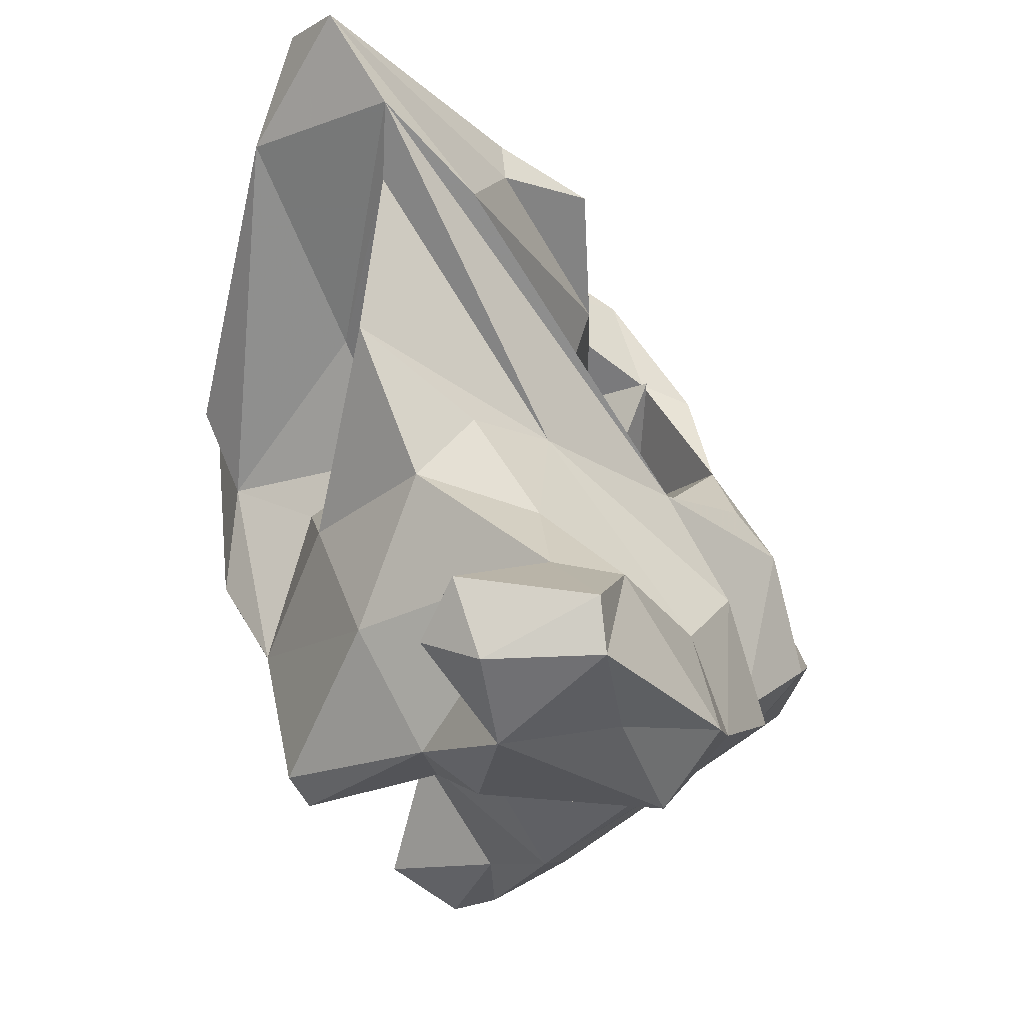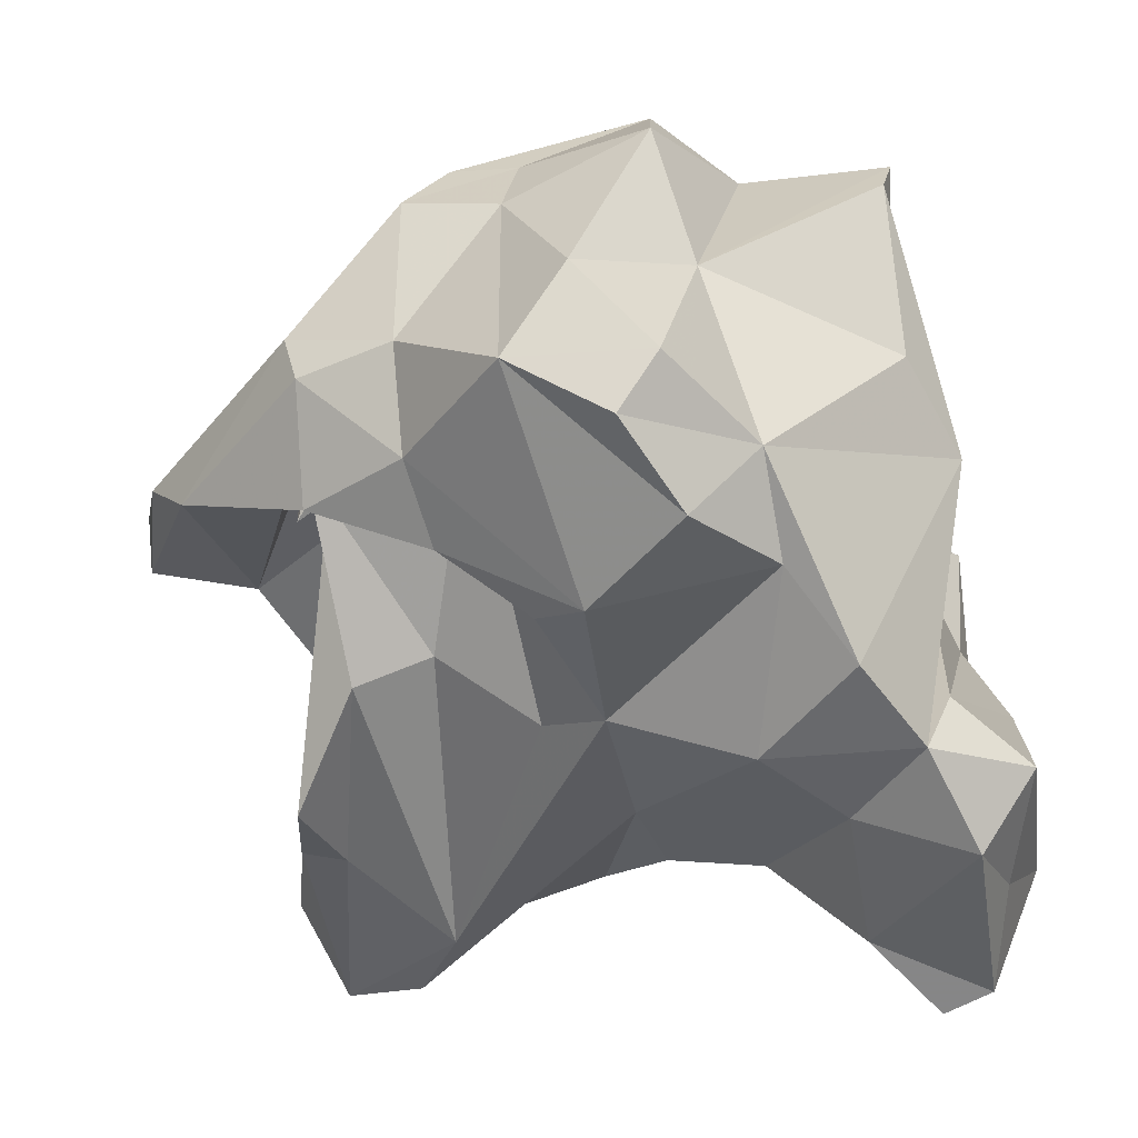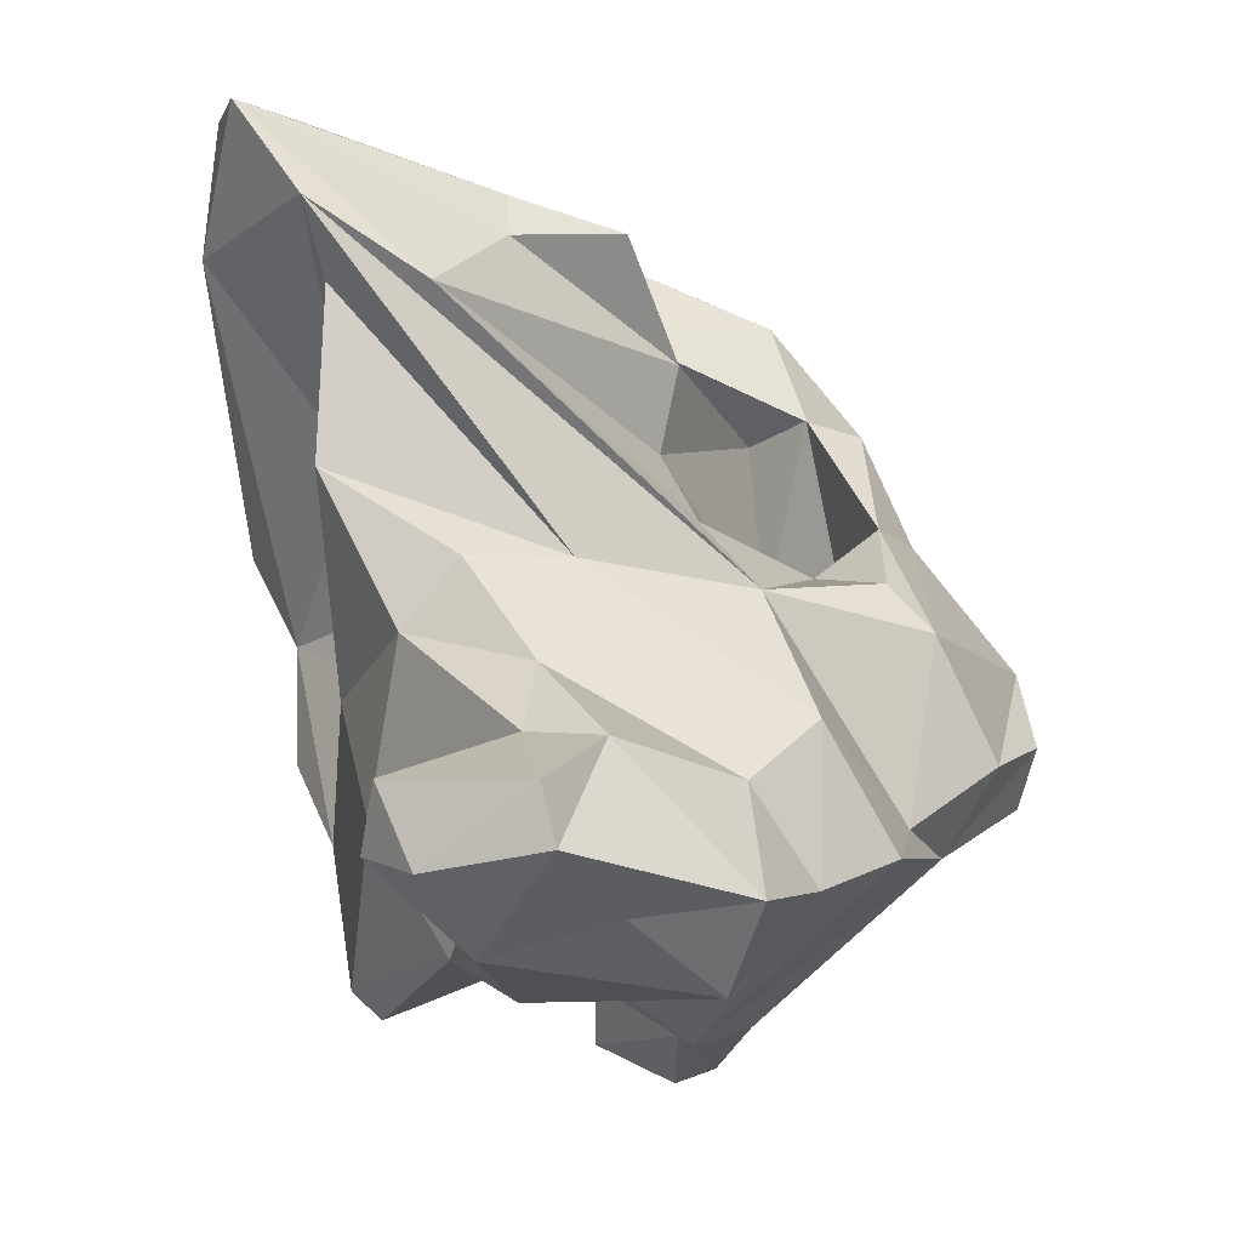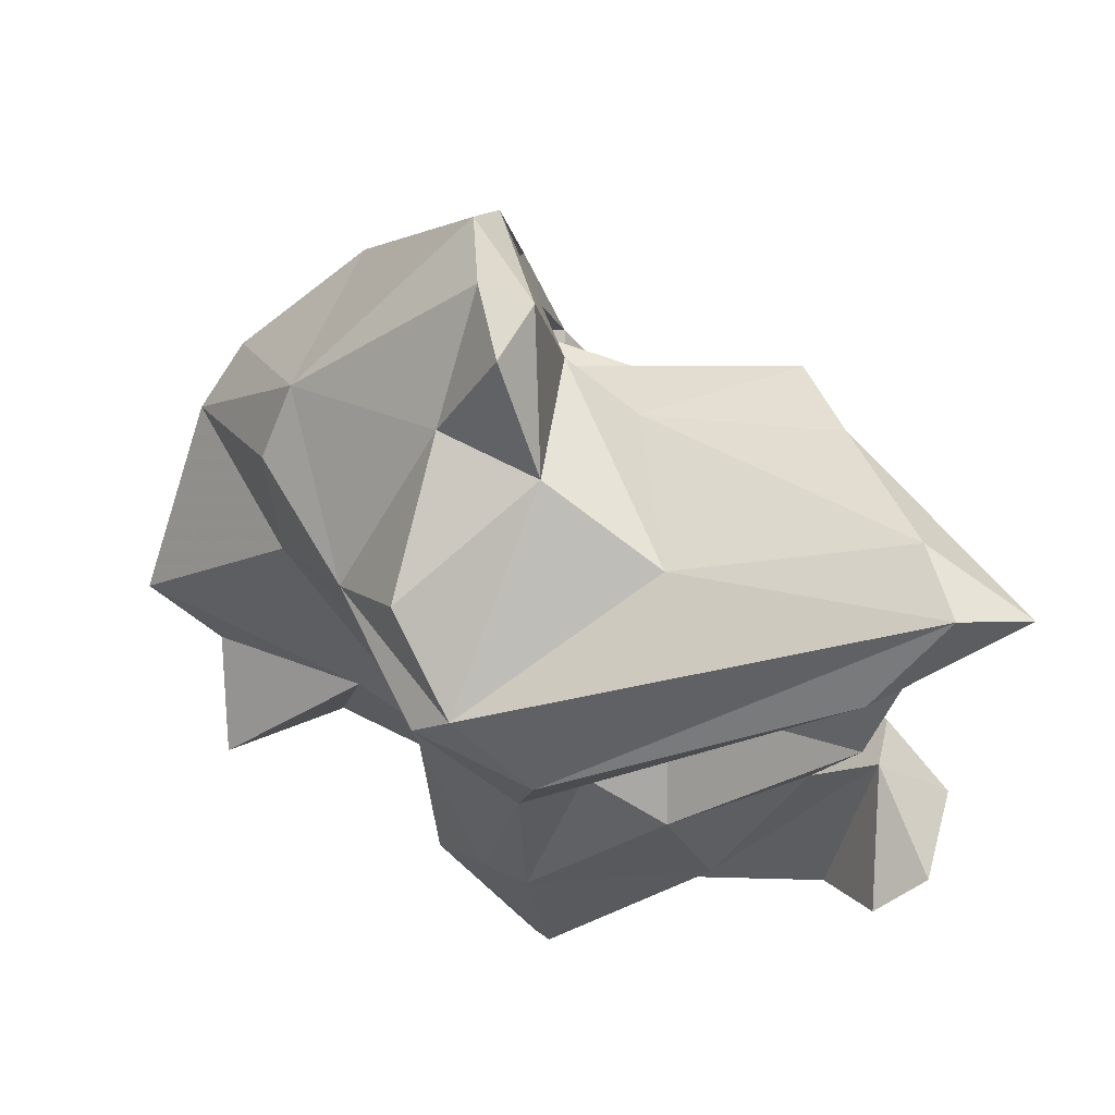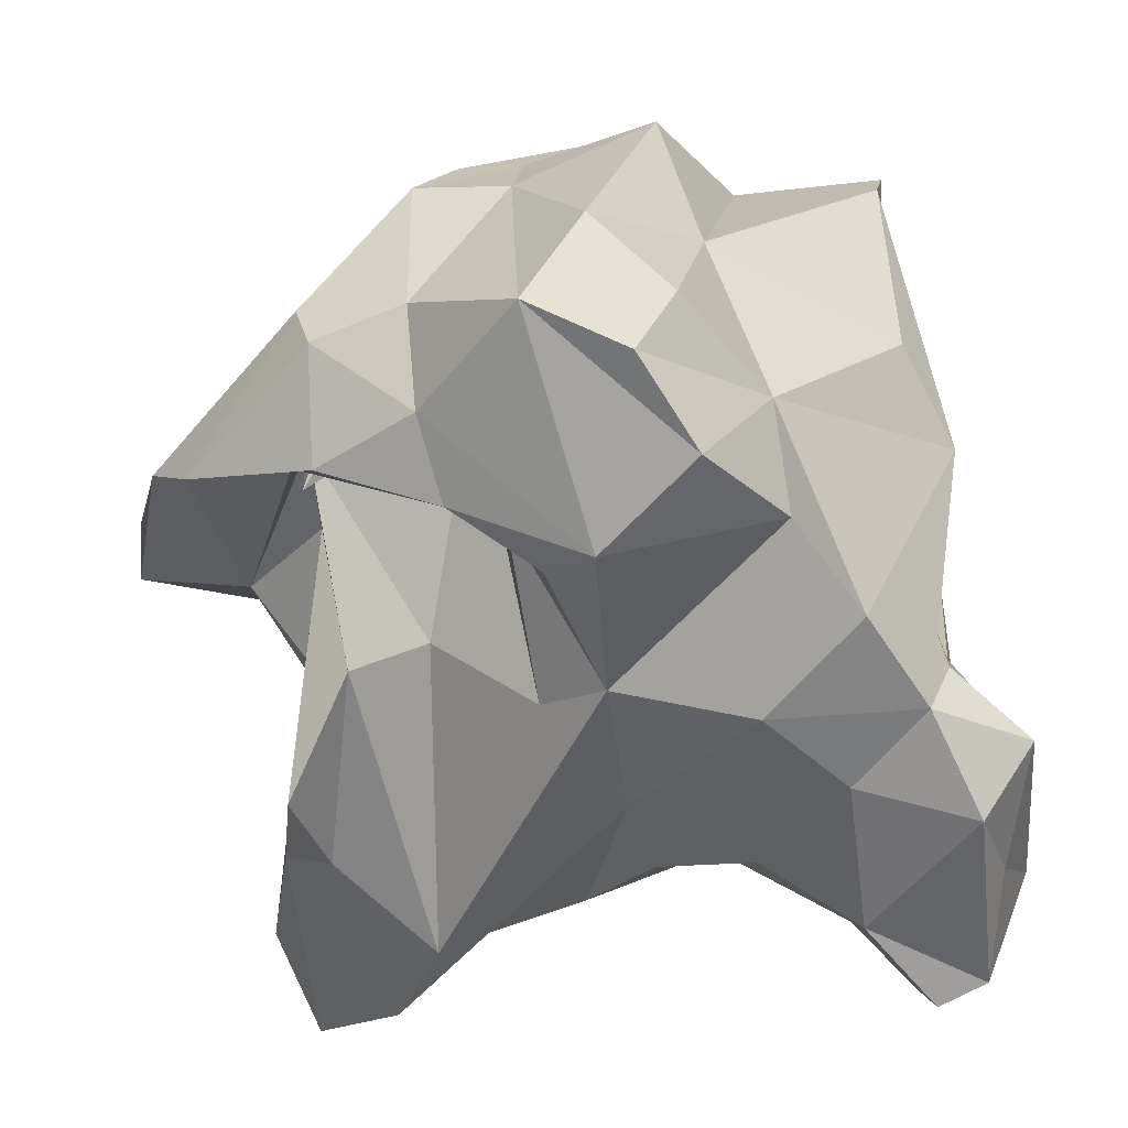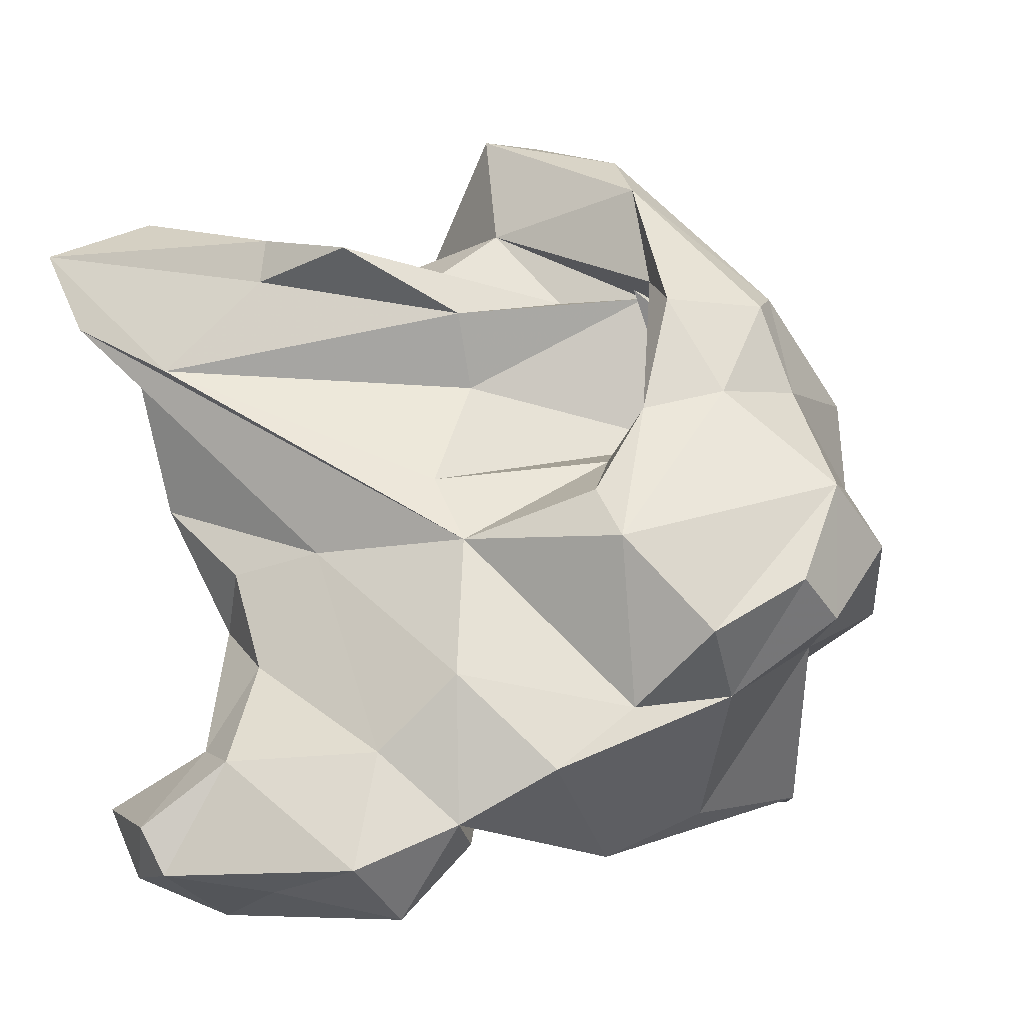
<metadata>
{"format":"obj","ext":"obj","renderer":"f3d","projection":"perspective","resolution":1024,"background":"white","views":[{"elev":-31.1,"azim":-24.3,"up":"+Z"},{"elev":-14.2,"azim":98.1,"up":"+Y"},{"elev":-26.4,"azim":-5.9,"up":"+Z"},{"elev":49.9,"azim":-97.5,"up":"+Z"},{"elev":-22.6,"azim":95.1,"up":"+Y"},{"elev":-6.1,"azim":45.8,"up":"+Z"}]}
</metadata>
<code>
v 140.2 290.4 81.9
v 139.7 293.4 82.95
v 141.3 307.3 73.75
v 142.4 310.1 76.76
v 139.3 296.1 79.31
v 143 307.6 70.54
v 143.5 292.8 76.62
v 143.5 294.7 70.8
v 144.8 299.9 73.8
v 144.6 301.7 65.7
v 144.6 307.2 62.75
v 149.5 294.9 81.85
v 146.3 295.7 65.49
v 145.4 304.8 68.35
v 143.2 309 66.55
v 146.9 291.7 76.23
v 145.4 306.2 57.13
v 145.7 299.6 60.52
v 145.4 292.6 56.53
v 143.1 311.3 75.54
v 146.5 306.7 56.31
v 147.6 301.3 69.78
v 145.7 310.4 64.43
v 148.2 294.6 67.78
v 146.9 290.8 55.33
v 151.9 295.8 68.55
v 145.4 311.7 79.73
v 144.8 302.2 80.81
v 142.8 293.8 83.41
v 145.6 290.3 58.09
v 142.6 290.4 78.37
v 148.4 299.7 55.99
v 147.8 311.3 73.42
v 150.9 289.1 55.56
v 149.5 294.6 80.04
v 151.5 305.8 87.63
v 150.4 288.4 57.43
v 158.4 298.1 68.84
v 154.3 315.3 73.05
v 150 302 56.36
v 150 291.7 60.42
v 150.4 309.2 63.21
v 148.9 293.8 53.82
v 147.8 306.1 82.79
v 148.9 313.3 76.96
v 150.6 299.3 54.52
v 149.6 307.4 86.99
v 150.2 309.5 83.28
v 151.4 306.7 59.29
v 156.8 296.3 53.83
v 153.3 292.7 54.9
v 153.1 311.1 65.93
v 153.2 303.6 57.39
v 155.9 300 78.56
v 153.7 295.7 81.04
v 155.5 314.4 80.65
v 156.4 298.3 71.44
v 150.7 293.9 63.84
v 155.4 301.2 75.61
v 158.3 298.6 56.75
v 154.2 312.9 64.11
v 152.3 302 80.79
v 154.8 318.6 59.71
v 152.6 290.8 60
v 154.4 315.7 78.19
v 157.6 318.4 63.91
v 157.4 313.6 58.46
v 157.1 307.5 56.05
v 160 296.2 63.37
v 159.8 296.5 57.55
v 153 307.6 87.38
v 156.4 305.6 79.64
v 157.6 293.1 55.82
v 160.3 309.3 73.53
v 157.3 294.6 60.36
v 157.9 318.6 58.29
v 153.5 304.5 82.82
v 159.2 317.4 58.52
v 158.1 307.2 85.77
v 159.6 310.7 57.89
v 158 321 67.14
v 159.5 307.5 79.69
v 161.1 303.5 72.18
v 161.5 305.8 79.9
v 163.1 309.9 76.03
v 161.2 318 71.59
v 161.3 305 79.48
v 162.9 298.8 59.68
v 163.5 311 79.57
v 162.1 309.1 78.05
v 161.1 318 74.16
v 163 318.5 66.57
v 163.2 300.7 70.66
v 165.7 305.8 62.58
v 163.3 304.8 78.79
v 160.2 306.1 84.04
v 164.8 300.5 68.72
v 163 316.1 75.54
v 163.5 303.2 74.1
v 164.5 309.2 78.88
v 163.9 302.1 62.11
v 168.9 311.5 68.7
v 163.9 315.6 71.78
v 163.9 312.9 64.87
v 165.3 306 74.9
v 167.3 303 64.98
v 169.1 308.2 65.62
v 165.4 310.1 75.25
v 169.4 308 70.93
v 169.4 305.9 67.06
g foo
f 37 30 25
f 37 25 34
f 19 25 30
f 34 25 43
f 51 34 43
f 25 19 43
f 30 37 41
f 37 64 41
f 37 34 64
f 73 64 34
f 51 73 34
f 19 30 41
f 50 73 51
f 50 51 43
f 43 19 41
f 32 46 43
f 50 43 46
f 58 41 64
f 75 58 64
f 75 64 73
f 73 70 75
f 58 13 41
f 50 70 73
f 60 70 50
f 41 13 18
f 32 41 18
f 41 32 43
f 60 50 46
f 60 46 40
f 46 32 40
f 21 32 17
f 32 18 17
f 40 32 21
f 24 58 26
f 75 26 58
f 69 26 75
f 24 8 13
f 58 24 13
f 70 69 75
f 69 70 88
f 18 13 10
f 13 8 10
f 11 18 10
f 40 53 60
f 70 60 53
f 88 70 68
f 18 11 17
f 68 70 53
f 40 21 49
f 21 42 49
f 49 53 40
f 68 53 49
f 23 21 17
f 1 31 16
f 57 16 38
f 38 16 31
f 38 31 26
f 26 31 7
f 69 38 26
f 26 8 24
f 26 7 8
f 38 69 101
f 69 88 101
f 22 8 7
f 10 8 22
f 101 88 94
f 14 10 22
f 10 14 11
f 94 88 68
f 14 6 11
f 94 68 80
f 11 6 15
f 42 52 49
f 15 23 11
f 11 23 17
f 23 42 21
f 49 52 61
f 67 49 61
f 67 68 49
f 55 12 35
f 54 55 35
f 16 54 35
f 59 54 16
f 35 12 1
f 59 16 57
f 57 74 59
f 29 1 12
f 16 35 1
f 74 57 83
f 38 83 57
f 83 38 93
f 29 2 1
f 97 93 38
f 1 2 5
f 9 31 5
f 31 1 5
f 31 9 7
f 101 97 38
f 7 9 22
f 106 97 101
f 3 5 2
f 6 9 5
f 94 106 101
f 22 9 6
f 6 5 3
f 14 22 6
f 20 6 3
f 20 15 6
f 80 104 94
f 15 33 23
f 33 42 23
f 78 104 80
f 68 78 80
f 67 61 63
f 78 68 67
f 67 63 76
f 76 78 67
f 72 55 54
f 82 54 59
f 82 72 54
f 82 59 74
f 85 87 74
f 87 82 74
f 62 12 55
f 62 55 72
f 29 12 62
f 83 85 74
f 99 85 83
f 93 99 83
f 28 29 62
f 93 97 99
f 28 2 29
f 99 97 105
f 109 105 97
f 97 106 109
f 4 2 28
f 109 106 110
f 2 4 3
f 110 106 94
f 110 94 107
f 104 107 94
f 20 3 4
f 15 20 45
f 45 33 15
f 39 42 33
f 52 42 39
f 61 52 39
f 66 63 61
f 76 66 104
f 78 76 104
f 76 63 66
f 90 82 87
f 87 85 90
f 77 72 82
f 84 90 85
f 84 85 99
f 84 82 90
f 84 77 82
f 62 72 77
f 84 99 95
f 77 28 62
f 77 44 28
f 95 99 105
f 4 44 27
f 44 4 28
f 109 110 107
f 107 102 109
f 27 45 4
f 20 4 45
f 45 39 33
f 102 107 104
f 92 102 104
f 81 61 39
f 81 66 61
f 92 104 66
f 92 66 81
f 96 36 77
f 77 84 96
f 96 84 95
f 44 77 36
f 96 95 100
f 44 36 47
f 95 105 100
f 44 47 48
f 108 100 105
f 105 109 108
f 48 27 44
f 56 45 48
f 45 27 48
f 56 65 45
f 98 108 103
f 102 103 109
f 103 108 109
f 65 39 45
f 92 103 102
f 65 91 39
f 81 39 91
f 92 86 103
f 81 91 86
f 81 86 92
f 79 36 96
f 71 36 79
f 89 79 96
f 36 71 47
f 96 100 89
f 48 47 71
f 56 71 79
f 56 48 71
f 100 108 89
f 56 79 89
f 98 89 108
f 98 56 89
f 91 65 56
f 91 56 98
f 86 91 98
f 98 103 86
g

</code>
